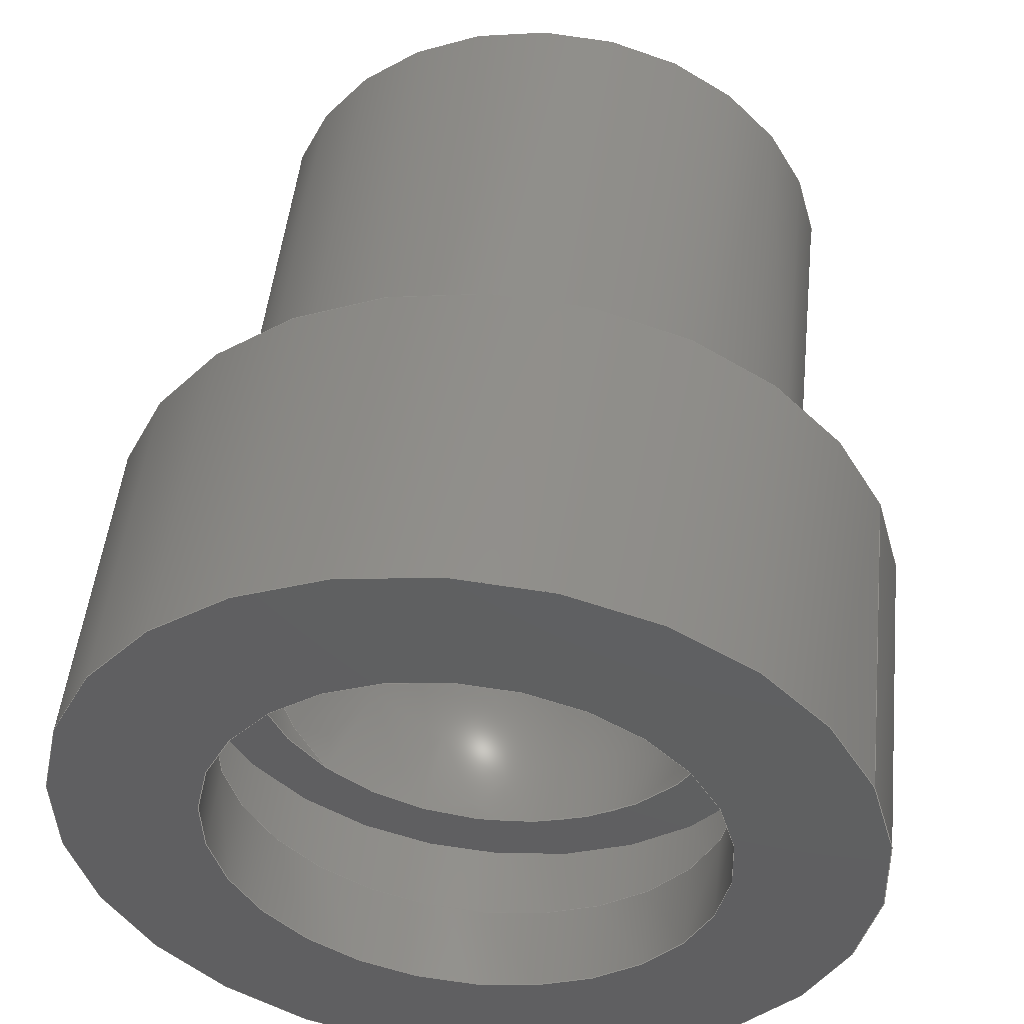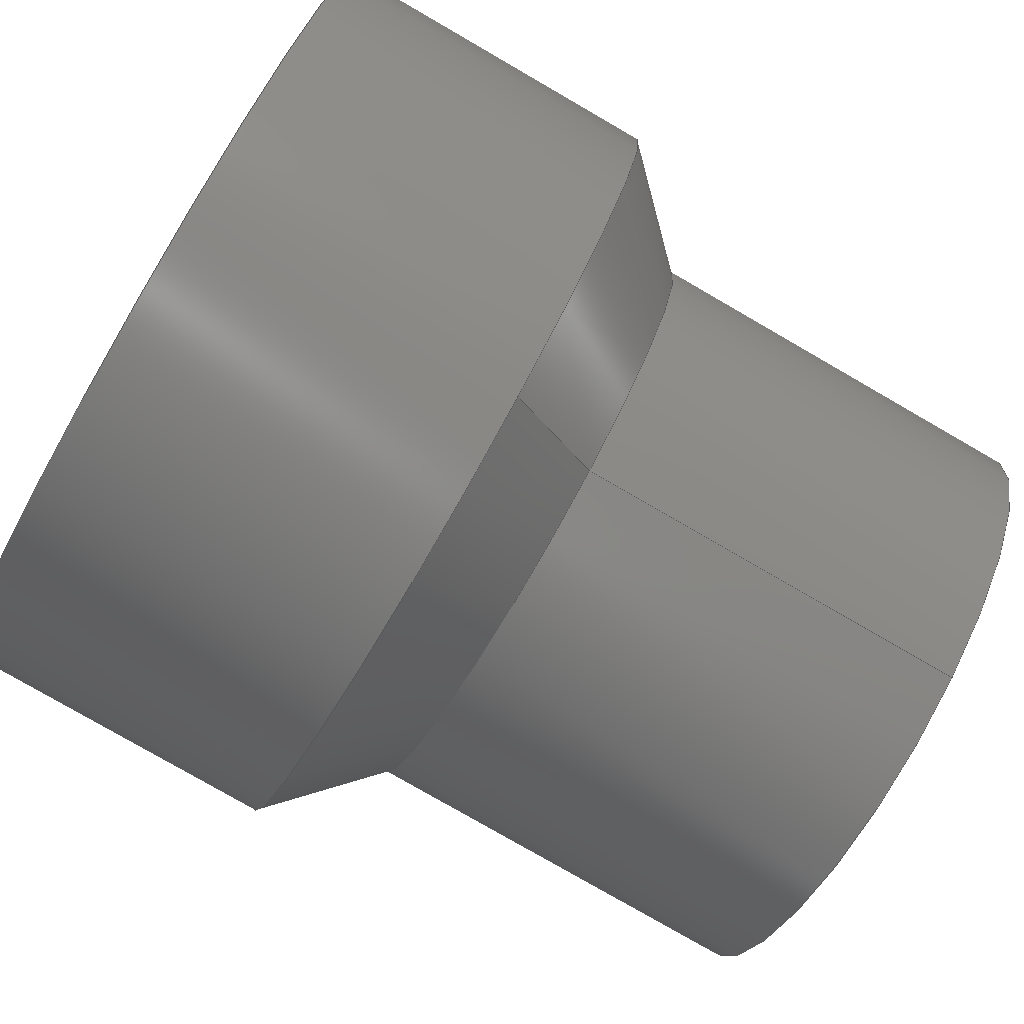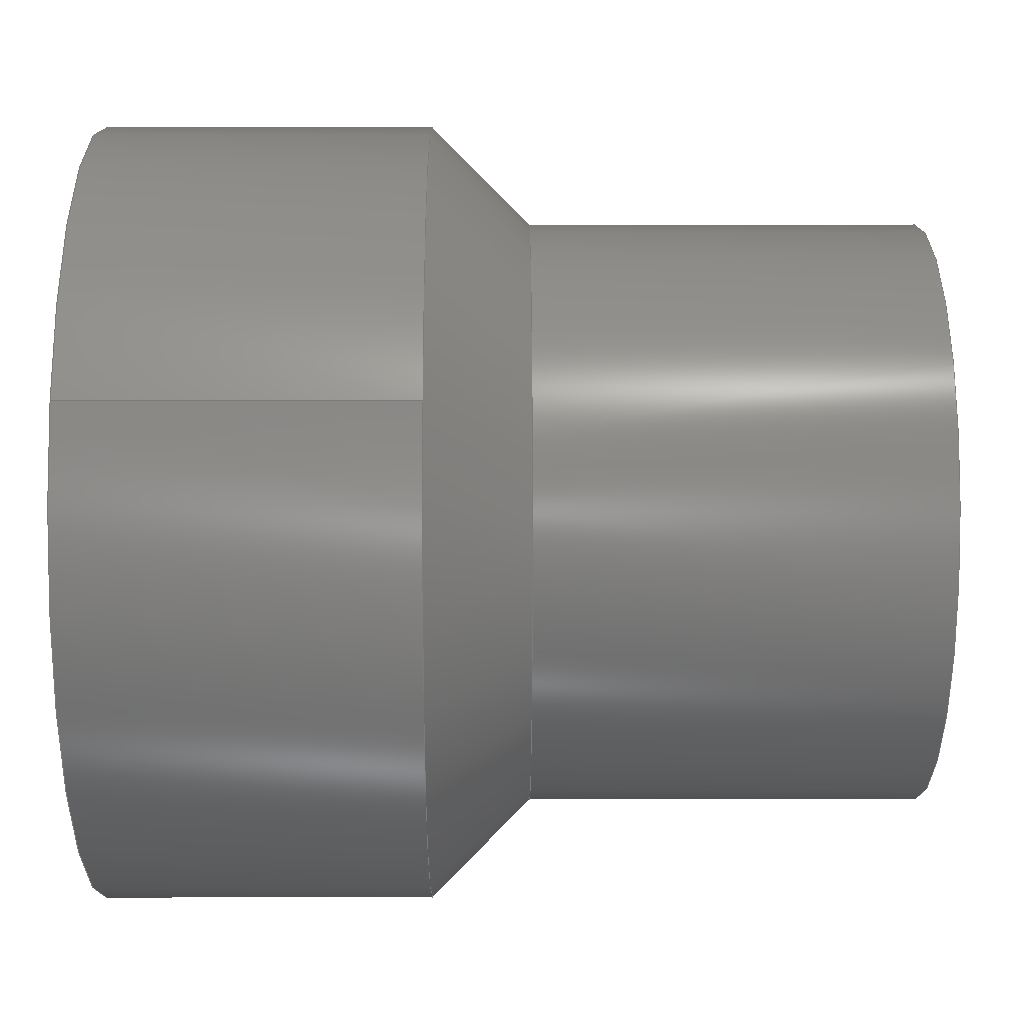
<metadata>
{"format":"step","ext":"step","renderer":"f3d","projection":"perspective","resolution":1024,"background":"white","views":[{"elev":49.4,"azim":96.1,"up":"+Z"},{"elev":-79.5,"azim":150.0,"up":"+Y"},{"elev":8.0,"azim":179.7,"up":"+Z"}]}
</metadata>
<code>
ISO-10303-21;
DATA;
#1=MECHANICAL_DESIGN_GEOMETRIC_PRESENTATION_REPRESENTATION('',(#4),#296);
#2=SHAPE_REPRESENTATION_RELATIONSHIP('SRR','None',#303,#3);
#3=ADVANCED_BREP_SHAPE_REPRESENTATION('',(#5),#295);
#4=STYLED_ITEM('',(#313),#5);
#5=MANIFOLD_SOLID_BREP('Body1',#155);
#6=CONICAL_SURFACE('',#180,3,0.7854);
#7=LINE('',#264,#13);
#8=LINE('',#273,#14);
#9=LINE('',#281,#15);
#10=LINE('',#284,#16);
#11=LINE('',#290,#17);
#12=LINE('',#292,#18);
#13=VECTOR('',#211,3);
#14=VECTOR('',#222,3);
#15=VECTOR('',#233,1.5);
#16=VECTOR('',#236,3.1);
#17=VECTOR('',#245,2.55);
#18=VECTOR('',#248,4);
#19=CYLINDRICAL_SURFACE('',#175,3);
#20=CYLINDRICAL_SURFACE('',#186,1.5);
#21=CYLINDRICAL_SURFACE('',#187,3.1);
#22=CYLINDRICAL_SURFACE('',#191,2.55);
#23=CYLINDRICAL_SURFACE('',#192,4);
#24=PLANE('',#173);
#25=PLANE('',#178);
#26=PLANE('',#183);
#27=PLANE('',#189);
#28=FACE_BOUND('',#45,.T.);
#29=FACE_BOUND('',#47,.T.);
#30=FACE_BOUND('',#50,.T.);
#31=FACE_BOUND('',#53,.T.);
#32=FACE_BOUND('',#57,.T.);
#33=FACE_OUTER_BOUND('',#44,.T.);
#34=FACE_OUTER_BOUND('',#46,.T.);
#35=FACE_OUTER_BOUND('',#48,.T.);
#36=FACE_OUTER_BOUND('',#49,.T.);
#37=FACE_OUTER_BOUND('',#51,.T.);
#38=FACE_OUTER_BOUND('',#52,.T.);
#39=FACE_OUTER_BOUND('',#54,.T.);
#40=FACE_OUTER_BOUND('',#55,.T.);
#41=FACE_OUTER_BOUND('',#56,.T.);
#42=FACE_OUTER_BOUND('',#58,.T.);
#43=FACE_OUTER_BOUND('',#59,.T.);
#44=EDGE_LOOP('',(#105,#106,#107));
#45=EDGE_LOOP('',(#108));
#46=EDGE_LOOP('',(#109));
#47=EDGE_LOOP('',(#110));
#48=EDGE_LOOP('',(#111,#112,#113,#114));
#49=EDGE_LOOP('',(#115));
#50=EDGE_LOOP('',(#116));
#51=EDGE_LOOP('',(#117,#118,#119,#120,#121));
#52=EDGE_LOOP('',(#122));
#53=EDGE_LOOP('',(#123));
#54=EDGE_LOOP('',(#124,#125,#126,#127));
#55=EDGE_LOOP('',(#128,#129,#130,#131));
#56=EDGE_LOOP('',(#132));
#57=EDGE_LOOP('',(#133));
#58=EDGE_LOOP('',(#134,#135,#136,#137));
#59=EDGE_LOOP('',(#138,#139,#140,#141,#142));
#60=CIRCLE('',#170,2.468);
#61=CIRCLE('',#171,2.5);
#62=CIRCLE('',#172,1.5);
#63=CIRCLE('',#174,3.1);
#64=CIRCLE('',#176,3);
#65=CIRCLE('',#177,3);
#66=CIRCLE('',#179,1.5);
#67=CIRCLE('',#181,4);
#68=CIRCLE('',#182,4);
#69=CIRCLE('',#184,4);
#70=CIRCLE('',#185,2.55);
#71=CIRCLE('',#188,3.1);
#72=CIRCLE('',#190,2.55);
#73=VERTEX_POINT('',#251);
#74=VERTEX_POINT('',#253);
#75=VERTEX_POINT('',#255);
#76=VERTEX_POINT('',#258);
#77=VERTEX_POINT('',#261);
#78=VERTEX_POINT('',#263);
#79=VERTEX_POINT('',#267);
#80=VERTEX_POINT('',#270);
#81=VERTEX_POINT('',#271);
#82=VERTEX_POINT('',#276);
#83=VERTEX_POINT('',#278);
#84=VERTEX_POINT('',#283);
#85=VERTEX_POINT('',#287);
#86=EDGE_CURVE('',#73,#73,#60,.T.);
#87=EDGE_CURVE('',#73,#74,#61,.T.);
#88=EDGE_CURVE('',#75,#75,#62,.T.);
#89=EDGE_CURVE('',#76,#76,#63,.F.);
#90=EDGE_CURVE('',#77,#77,#64,.T.);
#91=EDGE_CURVE('',#77,#78,#7,.T.);
#92=EDGE_CURVE('',#78,#78,#65,.T.);
#93=EDGE_CURVE('',#79,#79,#66,.T.);
#94=EDGE_CURVE('',#80,#81,#67,.T.);
#95=EDGE_CURVE('',#81,#78,#8,.T.);
#96=EDGE_CURVE('',#81,#80,#68,.T.);
#97=EDGE_CURVE('',#82,#82,#69,.T.);
#98=EDGE_CURVE('',#83,#83,#70,.T.);
#99=EDGE_CURVE('',#75,#79,#9,.T.);
#100=EDGE_CURVE('',#76,#84,#10,.T.);
#101=EDGE_CURVE('',#84,#84,#71,.T.);
#102=EDGE_CURVE('',#85,#85,#72,.T.);
#103=EDGE_CURVE('',#85,#83,#11,.T.);
#104=EDGE_CURVE('',#82,#80,#12,.T.);
#105=ORIENTED_EDGE('',*,*,#86,.F.);
#106=ORIENTED_EDGE('',*,*,#87,.T.);
#107=ORIENTED_EDGE('',*,*,#87,.F.);
#108=ORIENTED_EDGE('',*,*,#88,.T.);
#109=ORIENTED_EDGE('',*,*,#89,.F.);
#110=ORIENTED_EDGE('',*,*,#86,.T.);
#111=ORIENTED_EDGE('',*,*,#90,.F.);
#112=ORIENTED_EDGE('',*,*,#91,.T.);
#113=ORIENTED_EDGE('',*,*,#92,.T.);
#114=ORIENTED_EDGE('',*,*,#91,.F.);
#115=ORIENTED_EDGE('',*,*,#90,.T.);
#116=ORIENTED_EDGE('',*,*,#93,.T.);
#117=ORIENTED_EDGE('',*,*,#94,.T.);
#118=ORIENTED_EDGE('',*,*,#95,.T.);
#119=ORIENTED_EDGE('',*,*,#92,.F.);
#120=ORIENTED_EDGE('',*,*,#95,.F.);
#121=ORIENTED_EDGE('',*,*,#96,.T.);
#122=ORIENTED_EDGE('',*,*,#97,.T.);
#123=ORIENTED_EDGE('',*,*,#98,.T.);
#124=ORIENTED_EDGE('',*,*,#88,.F.);
#125=ORIENTED_EDGE('',*,*,#99,.T.);
#126=ORIENTED_EDGE('',*,*,#93,.F.);
#127=ORIENTED_EDGE('',*,*,#99,.F.);
#128=ORIENTED_EDGE('',*,*,#89,.T.);
#129=ORIENTED_EDGE('',*,*,#100,.T.);
#130=ORIENTED_EDGE('',*,*,#101,.T.);
#131=ORIENTED_EDGE('',*,*,#100,.F.);
#132=ORIENTED_EDGE('',*,*,#101,.F.);
#133=ORIENTED_EDGE('',*,*,#102,.F.);
#134=ORIENTED_EDGE('',*,*,#102,.T.);
#135=ORIENTED_EDGE('',*,*,#103,.T.);
#136=ORIENTED_EDGE('',*,*,#98,.F.);
#137=ORIENTED_EDGE('',*,*,#103,.F.);
#138=ORIENTED_EDGE('',*,*,#97,.F.);
#139=ORIENTED_EDGE('',*,*,#104,.T.);
#140=ORIENTED_EDGE('',*,*,#96,.F.);
#141=ORIENTED_EDGE('',*,*,#94,.F.);
#142=ORIENTED_EDGE('',*,*,#104,.F.);
#143=SPHERICAL_SURFACE('',#169,2.5);
#144=ADVANCED_FACE('',(#33,#28),#143,.F.);
#145=ADVANCED_FACE('',(#34,#29),#24,.F.);
#146=ADVANCED_FACE('',(#35),#19,.T.);
#147=ADVANCED_FACE('',(#36,#30),#25,.T.);
#148=ADVANCED_FACE('',(#37),#6,.T.);
#149=ADVANCED_FACE('',(#38,#31),#26,.F.);
#150=ADVANCED_FACE('',(#39),#20,.F.);
#151=ADVANCED_FACE('',(#40),#21,.F.);
#152=ADVANCED_FACE('',(#41,#32),#27,.T.);
#153=ADVANCED_FACE('',(#42),#22,.F.);
#154=ADVANCED_FACE('',(#43),#23,.T.);
#155=CLOSED_SHELL('',(#144,#145,#146,#147,#148,#149,#150,#151,#152,#153,
#154));
#156=DERIVED_UNIT_ELEMENT(#158,1);
#157=DERIVED_UNIT_ELEMENT(#298,-3);
#158=(
MASS_UNIT()
NAMED_UNIT(*)
SI_UNIT(.KILO.,.GRAM.)
);
#159=DERIVED_UNIT((#156,#157));
#160=MEASURE_REPRESENTATION_ITEM('density measure',
POSITIVE_RATIO_MEASURE(7850),#159);
#161=PROPERTY_DEFINITION_REPRESENTATION(#166,#163);
#162=PROPERTY_DEFINITION_REPRESENTATION(#167,#164);
#163=REPRESENTATION('material name',(#165),#295);
#164=REPRESENTATION('density',(#160),#295);
#165=DESCRIPTIVE_REPRESENTATION_ITEM('Steel','Steel');
#166=PROPERTY_DEFINITION('material property','material name',#305);
#167=PROPERTY_DEFINITION('material property','density of part',#305);
#168=AXIS2_PLACEMENT_3D('',#249,#193,#194);
#169=AXIS2_PLACEMENT_3D('',#250,#195,#196);
#170=AXIS2_PLACEMENT_3D('',#252,#197,#198);
#171=AXIS2_PLACEMENT_3D('',#254,#199,#200);
#172=AXIS2_PLACEMENT_3D('',#256,#201,#202);
#173=AXIS2_PLACEMENT_3D('',#257,#203,#204);
#174=AXIS2_PLACEMENT_3D('',#259,#205,#206);
#175=AXIS2_PLACEMENT_3D('',#260,#207,#208);
#176=AXIS2_PLACEMENT_3D('',#262,#209,#210);
#177=AXIS2_PLACEMENT_3D('',#265,#212,#213);
#178=AXIS2_PLACEMENT_3D('',#266,#214,#215);
#179=AXIS2_PLACEMENT_3D('',#268,#216,#217);
#180=AXIS2_PLACEMENT_3D('',#269,#218,#219);
#181=AXIS2_PLACEMENT_3D('',#272,#220,#221);
#182=AXIS2_PLACEMENT_3D('',#274,#223,#224);
#183=AXIS2_PLACEMENT_3D('',#275,#225,#226);
#184=AXIS2_PLACEMENT_3D('',#277,#227,#228);
#185=AXIS2_PLACEMENT_3D('',#279,#229,#230);
#186=AXIS2_PLACEMENT_3D('',#280,#231,#232);
#187=AXIS2_PLACEMENT_3D('',#282,#234,#235);
#188=AXIS2_PLACEMENT_3D('',#285,#237,#238);
#189=AXIS2_PLACEMENT_3D('',#286,#239,#240);
#190=AXIS2_PLACEMENT_3D('',#288,#241,#242);
#191=AXIS2_PLACEMENT_3D('',#289,#243,#244);
#192=AXIS2_PLACEMENT_3D('',#291,#246,#247);
#193=DIRECTION('axis',(0,0,1));
#194=DIRECTION('refdir',(1,0,0));
#195=DIRECTION('center_axis',(-0.3827,-0.3536,0.8536));
#196=DIRECTION('ref_axis',(7.105e-16,0.9239,0.3827));
#197=DIRECTION('center_axis',(-1,5.551e-17,-4.441e-16));
#198=DIRECTION('ref_axis',(-4.441e-16,0,1));
#199=DIRECTION('center_axis',(-0.9239,0.1464,-0.3536));
#200=DIRECTION('ref_axis',(-8.882e-16,-0.9239,-0.3827));
#201=DIRECTION('center_axis',(-1,2.776e-17,-4.441e-16));
#202=DIRECTION('ref_axis',(-4.209e-16,-0.3827,0.9239));
#203=DIRECTION('center_axis',(-1,5.551e-17,-4.441e-16));
#204=DIRECTION('ref_axis',(1.187e-16,-0.9239,-0.3827));
#205=DIRECTION('center_axis',(1,-5.551e-17,4.441e-16));
#206=DIRECTION('ref_axis',(1.187e-16,-0.9239,-0.3827));
#207=DIRECTION('center_axis',(-1,-2.22e-16,-5.551e-17));
#208=DIRECTION('ref_axis',(-2.264e-16,0.9239,0.3827));
#209=DIRECTION('center_axis',(-1,2.776e-17,-4.441e-16));
#210=DIRECTION('ref_axis',(-1.443e-16,0.9239,0.3827));
#211=DIRECTION('',(1,2.22e-16,5.551e-17));
#212=DIRECTION('center_axis',(-1,2.776e-17,-4.441e-16));
#213=DIRECTION('ref_axis',(-1.443e-16,0.9239,0.3827));
#214=DIRECTION('center_axis',(-1,2.776e-17,-4.441e-16));
#215=DIRECTION('ref_axis',(1.443e-16,-0.9239,-0.3827));
#216=DIRECTION('center_axis',(1,-2.776e-17,4.441e-16));
#217=DIRECTION('ref_axis',(-4.209e-16,-0.3827,0.9239));
#218=DIRECTION('center_axis',(1,-9.159e-16,2.72e-15));
#219=DIRECTION('ref_axis',(-1.947e-16,0.9239,0.3827));
#220=DIRECTION('center_axis',(-1,2.776e-17,-4.441e-16));
#221=DIRECTION('ref_axis',(-1.443e-16,0.9239,0.3827));
#222=DIRECTION('',(-0.7071,0.6533,0.2706));
#223=DIRECTION('center_axis',(-1,2.776e-17,-4.441e-16));
#224=DIRECTION('ref_axis',(-1.443e-16,0.9239,0.3827));
#225=DIRECTION('center_axis',(-1,5.551e-17,-4.441e-16));
#226=DIRECTION('ref_axis',(1.187e-16,-0.9239,-0.3827));
#227=DIRECTION('center_axis',(1,-5.551e-17,4.441e-16));
#228=DIRECTION('ref_axis',(5.551e-17,1,2.465e-32));
#229=DIRECTION('center_axis',(-1,5.551e-17,-4.441e-16));
#230=DIRECTION('ref_axis',(1.187e-16,-0.9239,-0.3827));
#231=DIRECTION('center_axis',(-1,-2.22e-16,-5.551e-17));
#232=DIRECTION('ref_axis',(3.369e-17,-0.3827,0.9239));
#233=DIRECTION('',(-1,-2.22e-16,-5.551e-17));
#234=DIRECTION('center_axis',(1,-3.886e-16,1.499e-15));
#235=DIRECTION('ref_axis',(2.146e-16,-0.9239,-0.3827));
#236=DIRECTION('',(1,-3.886e-16,1.499e-15));
#237=DIRECTION('center_axis',(1,-5.551e-17,4.441e-16));
#238=DIRECTION('ref_axis',(1.187e-16,-0.9239,-0.3827));
#239=DIRECTION('center_axis',(-1,5.551e-17,-4.441e-16));
#240=DIRECTION('ref_axis',(1.187e-16,-0.9239,-0.3827));
#241=DIRECTION('center_axis',(-1,5.551e-17,-4.441e-16));
#242=DIRECTION('ref_axis',(1.187e-16,-0.9239,-0.3827));
#243=DIRECTION('center_axis',(1,-2.776e-16,9.992e-16));
#244=DIRECTION('ref_axis',(1.259e-16,-0.9239,-0.3827));
#245=DIRECTION('',(1,-2.776e-16,9.992e-16));
#246=DIRECTION('center_axis',(1,-2.776e-16,9.992e-16));
#247=DIRECTION('ref_axis',(1.259e-16,-0.9239,-0.3827));
#248=DIRECTION('',(-1,2.776e-16,-9.992e-16));
#249=CARTESIAN_POINT('',(0,0,0));
#250=CARTESIAN_POINT('Origin',(-11.51,-13.86,120.2));
#251=CARTESIAN_POINT('',(-11.11,-15.59,118.4));
#252=CARTESIAN_POINT('Origin',(-11.11,-13.86,120.2));
#253=CARTESIAN_POINT('',(-12.47,-14.74,122.3));
#254=CARTESIAN_POINT('Origin',(-11.51,-13.86,120.2));
#255=CARTESIAN_POINT('',(-13.51,-13.29,118.8));
#256=CARTESIAN_POINT('Origin',(-13.51,-13.86,120.2));
#257=CARTESIAN_POINT('Origin',(-11.11,-13.86,120.2));
#258=CARTESIAN_POINT('',(-11.11,-11,121.4));
#259=CARTESIAN_POINT('Origin',(-11.11,-13.86,120.2));
#260=CARTESIAN_POINT('Origin',(-13.51,-13.86,120.2));
#261=CARTESIAN_POINT('',(-17.51,-16.63,119));
#262=CARTESIAN_POINT('Origin',(-17.51,-13.86,120.2));
#263=CARTESIAN_POINT('',(-13.51,-16.63,119));
#264=CARTESIAN_POINT('',(-13.51,-16.63,119));
#265=CARTESIAN_POINT('Origin',(-13.51,-13.86,120.2));
#266=CARTESIAN_POINT('Origin',(-17.51,-17.46,118.7));
#267=CARTESIAN_POINT('',(-17.51,-13.29,118.8));
#268=CARTESIAN_POINT('Origin',(-17.51,-13.86,120.2));
#269=CARTESIAN_POINT('Origin',(-13.51,-13.86,120.2));
#270=CARTESIAN_POINT('',(-12.51,-10.16,121.7));
#271=CARTESIAN_POINT('',(-12.51,-17.55,118.7));
#272=CARTESIAN_POINT('Origin',(-12.51,-13.86,120.2));
#273=CARTESIAN_POINT('',(-13.51,-16.63,119));
#274=CARTESIAN_POINT('Origin',(-12.51,-13.86,120.2));
#275=CARTESIAN_POINT('Origin',(-9.16,-17.46,118.7));
#276=CARTESIAN_POINT('',(-9.16,-10.16,121.7));
#277=CARTESIAN_POINT('Origin',(-9.16,-13.86,120.2));
#278=CARTESIAN_POINT('',(-9.16,-11.5,121.2));
#279=CARTESIAN_POINT('Origin',(-9.16,-13.86,120.2));
#280=CARTESIAN_POINT('Origin',(-13.51,-13.86,120.2));
#281=CARTESIAN_POINT('',(-13.51,-13.29,118.8));
#282=CARTESIAN_POINT('Origin',(-13.51,-13.86,120.2));
#283=CARTESIAN_POINT('',(-10.01,-11,121.4));
#284=CARTESIAN_POINT('',(-13.51,-11,121.4));
#285=CARTESIAN_POINT('Origin',(-10.01,-13.86,120.2));
#286=CARTESIAN_POINT('Origin',(-10.01,-13.86,120.2));
#287=CARTESIAN_POINT('',(-10.01,-11.5,121.2));
#288=CARTESIAN_POINT('Origin',(-10.01,-13.86,120.2));
#289=CARTESIAN_POINT('Origin',(-13.51,-13.86,120.2));
#290=CARTESIAN_POINT('',(-13.51,-11.5,121.2));
#291=CARTESIAN_POINT('Origin',(-13.51,-13.86,120.2));
#292=CARTESIAN_POINT('',(-13.51,-10.16,121.7));
#293=UNCERTAINTY_MEASURE_WITH_UNIT(LENGTH_MEASURE(0.01),#297,
'DISTANCE_ACCURACY_VALUE',
'Maximum model space distance between geometric entities at asserted c
onnectivities');
#294=UNCERTAINTY_MEASURE_WITH_UNIT(LENGTH_MEASURE(0.01),#297,
'DISTANCE_ACCURACY_VALUE',
'Maximum model space distance between geometric entities at asserted c
onnectivities');
#295=(
GEOMETRIC_REPRESENTATION_CONTEXT(3)
GLOBAL_UNCERTAINTY_ASSIGNED_CONTEXT((#293))
GLOBAL_UNIT_ASSIGNED_CONTEXT((#297,#299,#300))
REPRESENTATION_CONTEXT('','3D')
);
#296=(
GEOMETRIC_REPRESENTATION_CONTEXT(3)
GLOBAL_UNCERTAINTY_ASSIGNED_CONTEXT((#294))
GLOBAL_UNIT_ASSIGNED_CONTEXT((#297,#299,#300))
REPRESENTATION_CONTEXT('','3D')
);
#297=(
LENGTH_UNIT()
NAMED_UNIT(*)
SI_UNIT(.MILLI.,.METRE.)
);
#298=(
LENGTH_UNIT()
NAMED_UNIT(*)
SI_UNIT($,.METRE.)
);
#299=(
NAMED_UNIT(*)
PLANE_ANGLE_UNIT()
SI_UNIT($,.RADIAN.)
);
#300=(
NAMED_UNIT(*)
SI_UNIT($,.STERADIAN.)
SOLID_ANGLE_UNIT()
);
#301=SHAPE_DEFINITION_REPRESENTATION(#302,#303);
#302=PRODUCT_DEFINITION_SHAPE('',$,#305);
#303=SHAPE_REPRESENTATION('',(#168),#295);
#304=PRODUCT_DEFINITION_CONTEXT('part definition',#309,'design');
#305=PRODUCT_DEFINITION('Ball joint block','Ball joint block v1',#306,#304);
#306=PRODUCT_DEFINITION_FORMATION('',$,#311);
#307=PRODUCT_RELATED_PRODUCT_CATEGORY('Ball joint block v1',
'Ball joint block v1',(#311));
#308=APPLICATION_PROTOCOL_DEFINITION('international standard',
'automotive_design',2009,#309);
#309=APPLICATION_CONTEXT(
'Core Data for Automotive Mechanical Design Process');
#310=PRODUCT_CONTEXT('part definition',#309,'mechanical');
#311=PRODUCT('Ball joint block','Ball joint block v1',$,(#310));
#312=PRESENTATION_STYLE_ASSIGNMENT((#314));
#313=PRESENTATION_STYLE_ASSIGNMENT((#315));
#314=SURFACE_STYLE_USAGE(.BOTH.,#316);
#315=SURFACE_STYLE_USAGE(.BOTH.,#317);
#316=SURFACE_SIDE_STYLE('',(#318));
#317=SURFACE_SIDE_STYLE('',(#319));
#318=SURFACE_STYLE_FILL_AREA(#320);
#319=SURFACE_STYLE_FILL_AREA(#321);
#320=FILL_AREA_STYLE('Steel - Satin',(#322));
#321=FILL_AREA_STYLE('Opaque(160,160,160)',(#323));
#322=FILL_AREA_STYLE_COLOUR('Steel - Satin',#324);
#323=FILL_AREA_STYLE_COLOUR('Opaque(160,160,160)',#325);
#324=COLOUR_RGB('Steel - Satin',0.6275,0.6275,0.6275);
#325=COLOUR_RGB('Opaque(160,160,160)',0.6275,0.6275,
0.6275);
ENDSEC;
END-ISO-10303-21;

</code>
